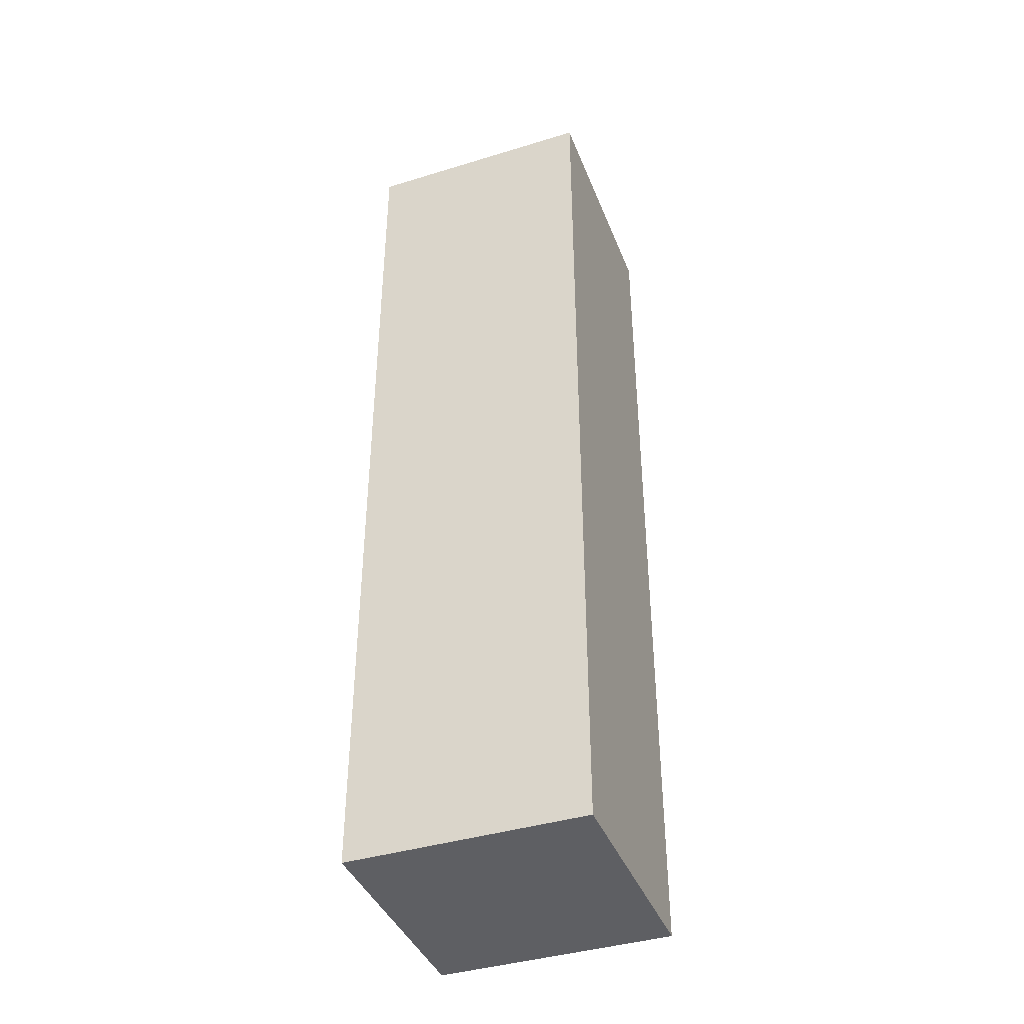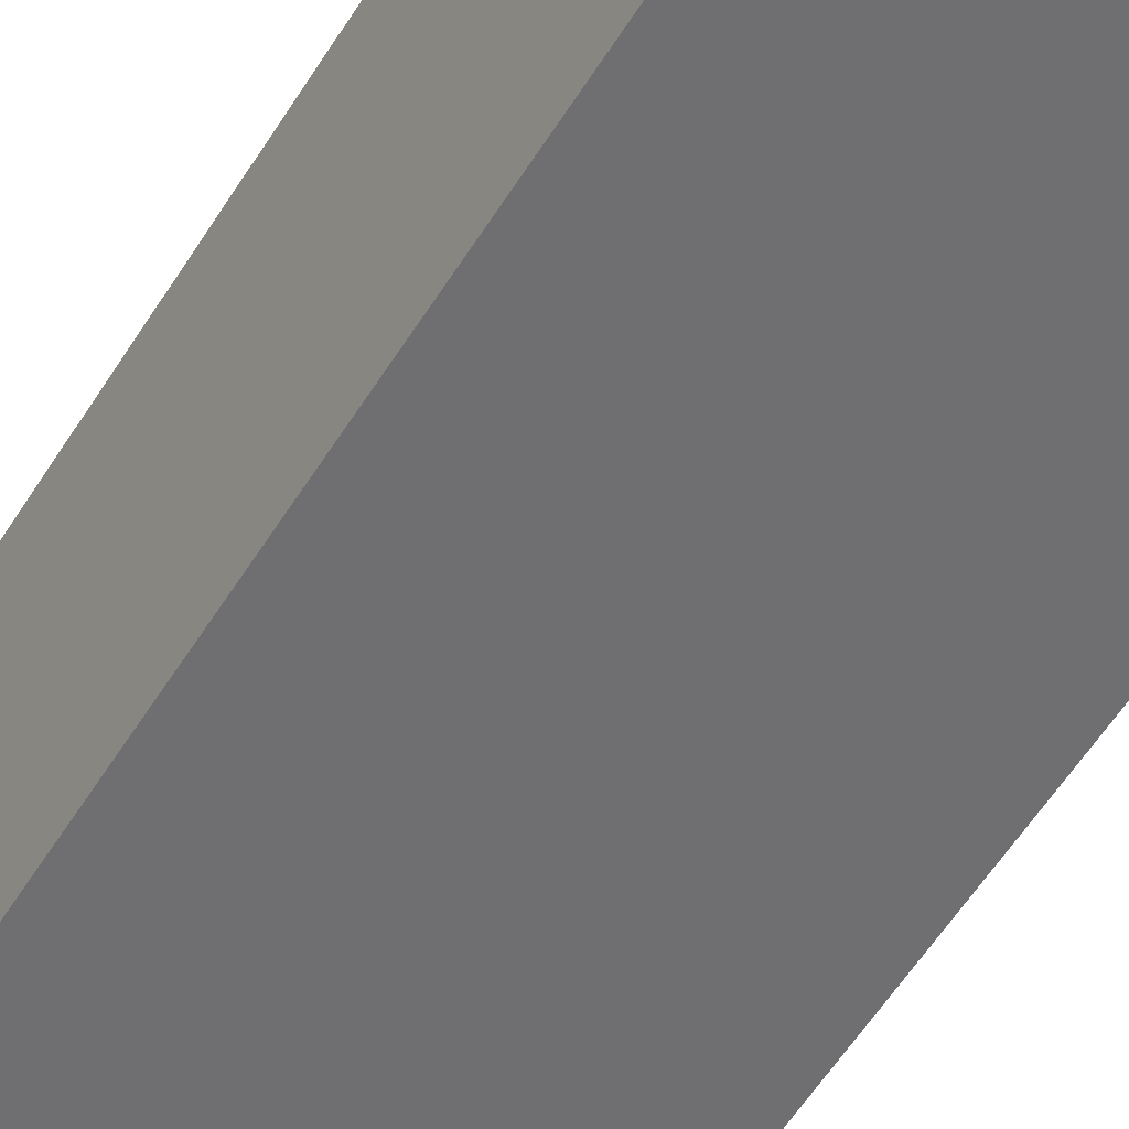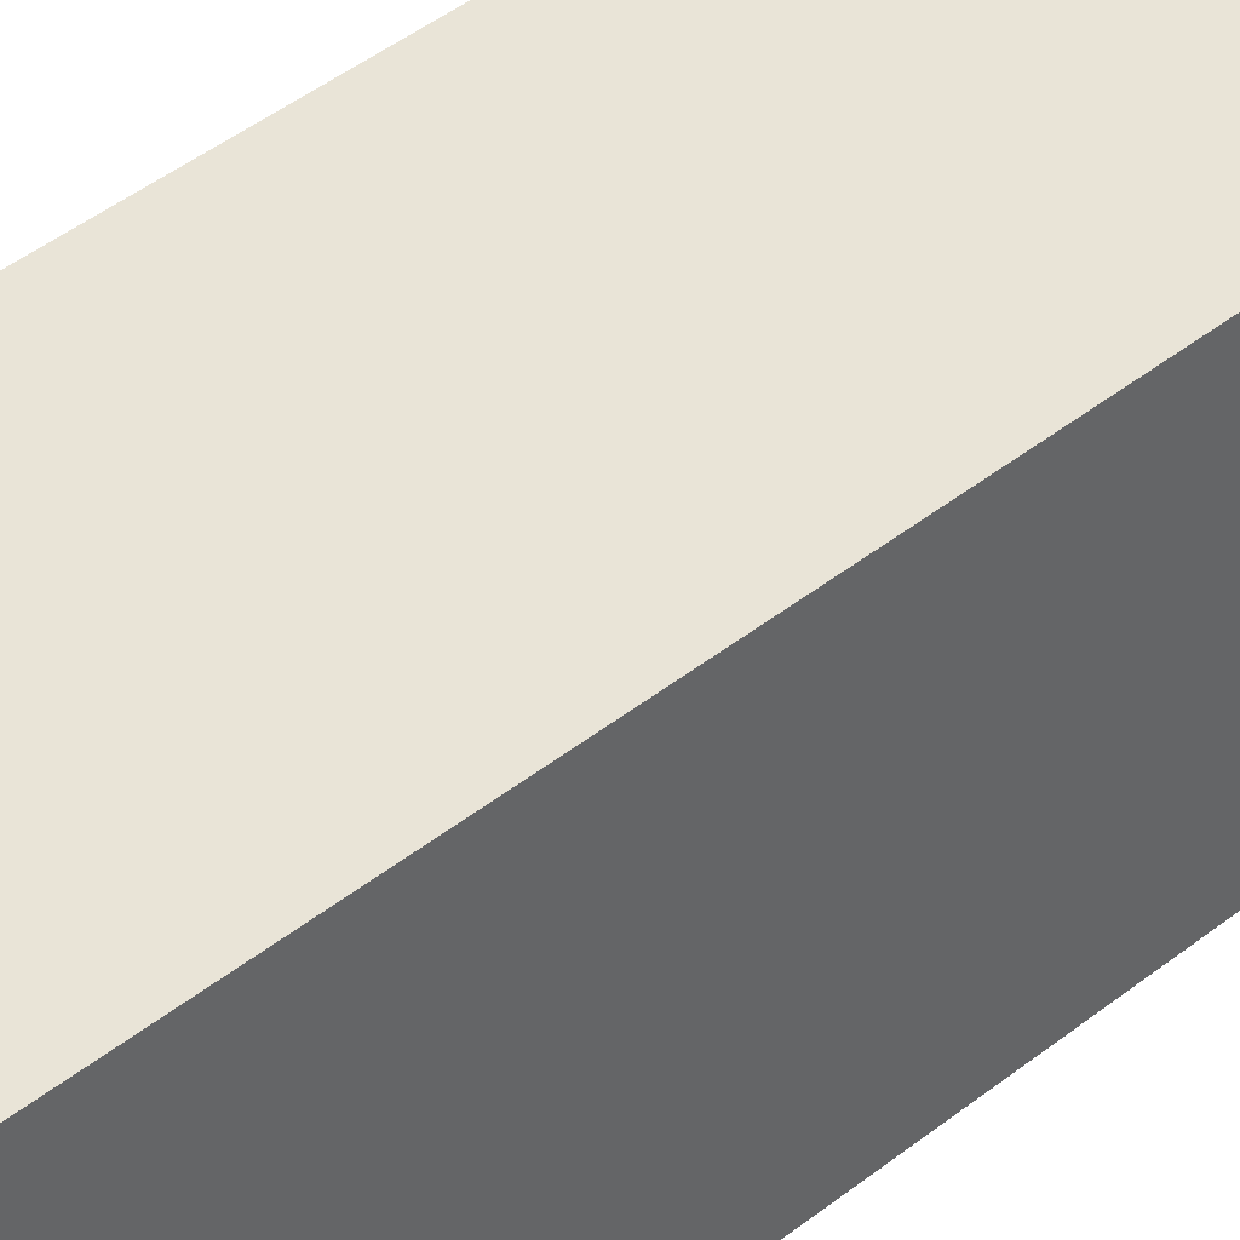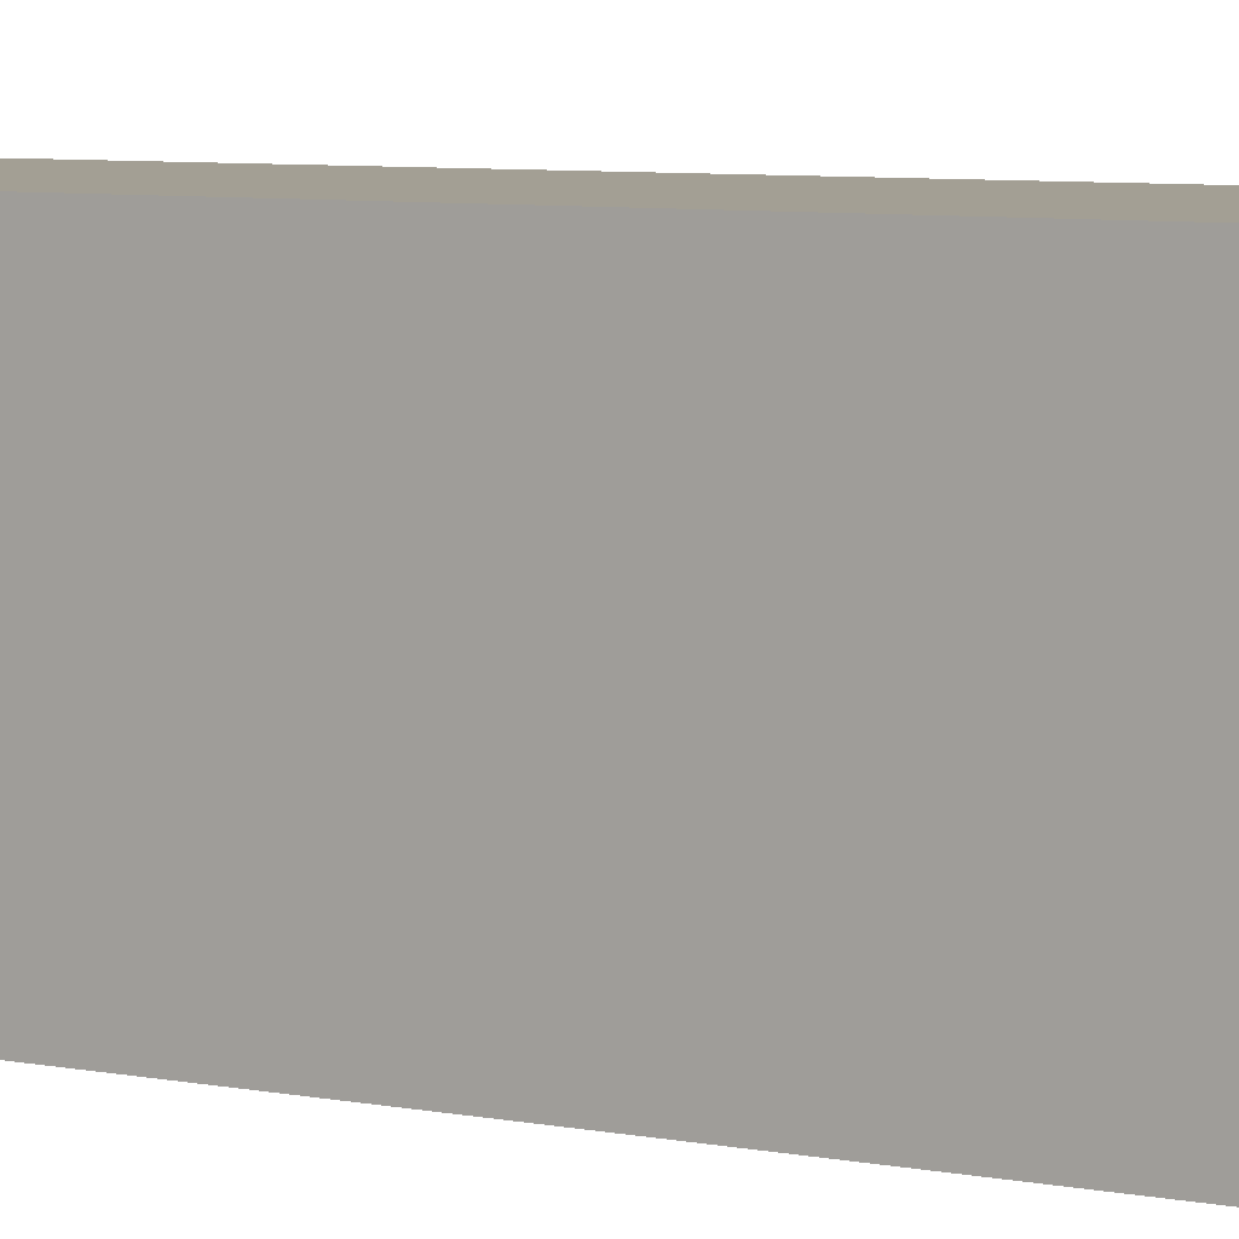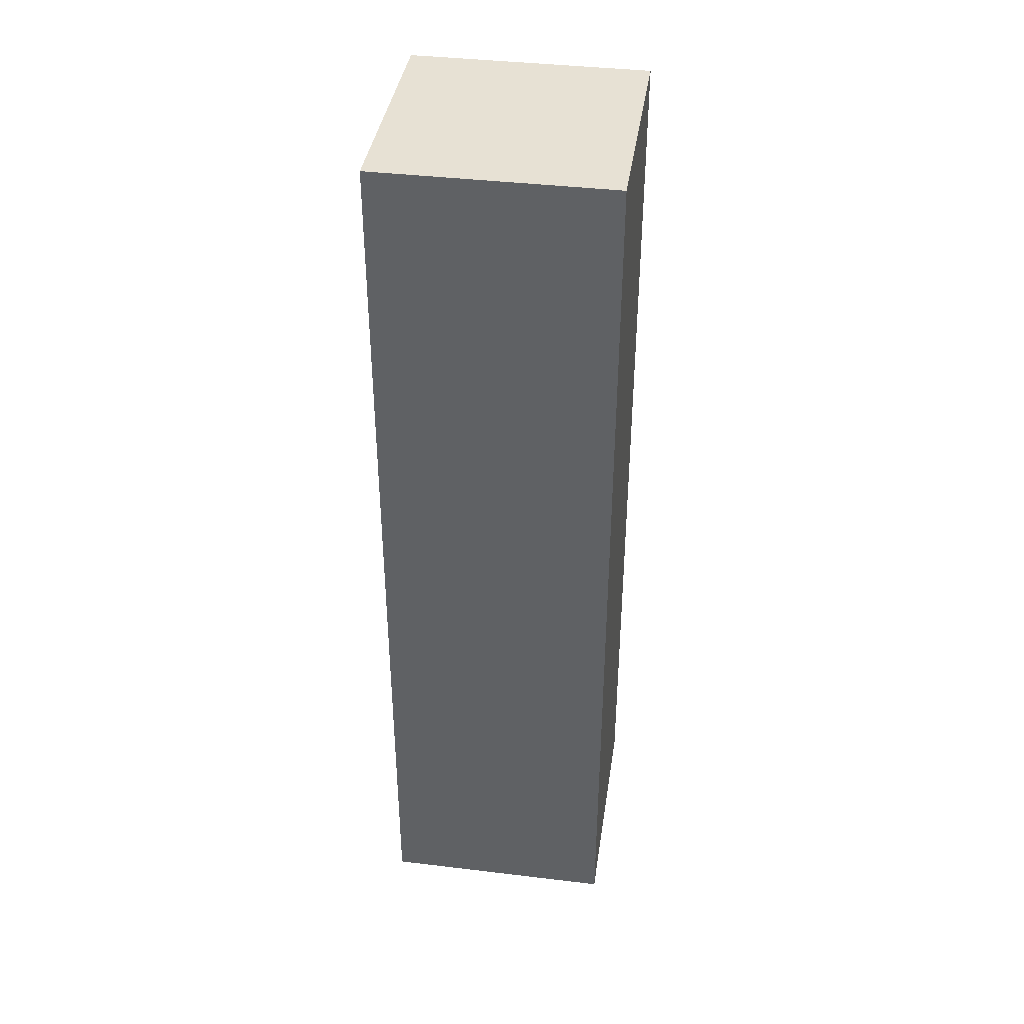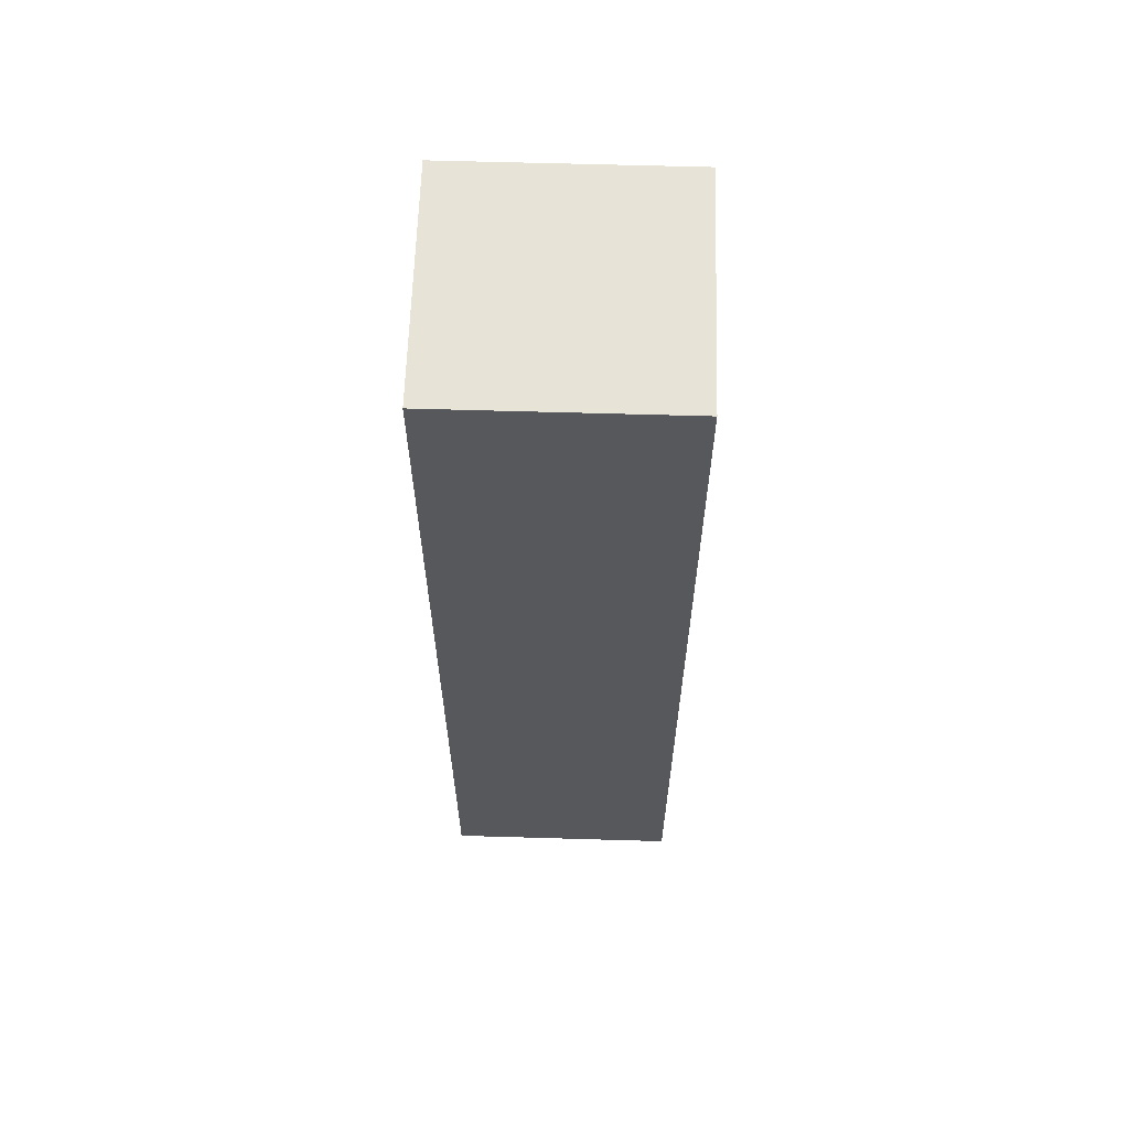
<metadata>
{"format":"obj","ext":"obj","renderer":"f3d","projection":"perspective","resolution":1024,"background":"white","views":[{"elev":-40.7,"azim":-69.5,"up":"+Y"},{"elev":-54.7,"azim":-30.9,"up":"+Z"},{"elev":42.8,"azim":-133.5,"up":"+Z"},{"elev":5.4,"azim":125.5,"up":"+Z"},{"elev":39.6,"azim":8.5,"up":"+Y"},{"elev":62.4,"azim":1.7,"up":"+Y"}]}
</metadata>
<code>
o Cube
v 1 0 -1
v 1 0 1
v -1 0 1
v -1 0 -1
v 1 8 -1
v 1 8 1
v -1 8 1
v -1 8 -1
f 1 2 3 4
f 5 8 7 6
f 1 5 6 2
f 2 6 7 3
f 3 7 8 4
f 5 1 4 8

</code>
